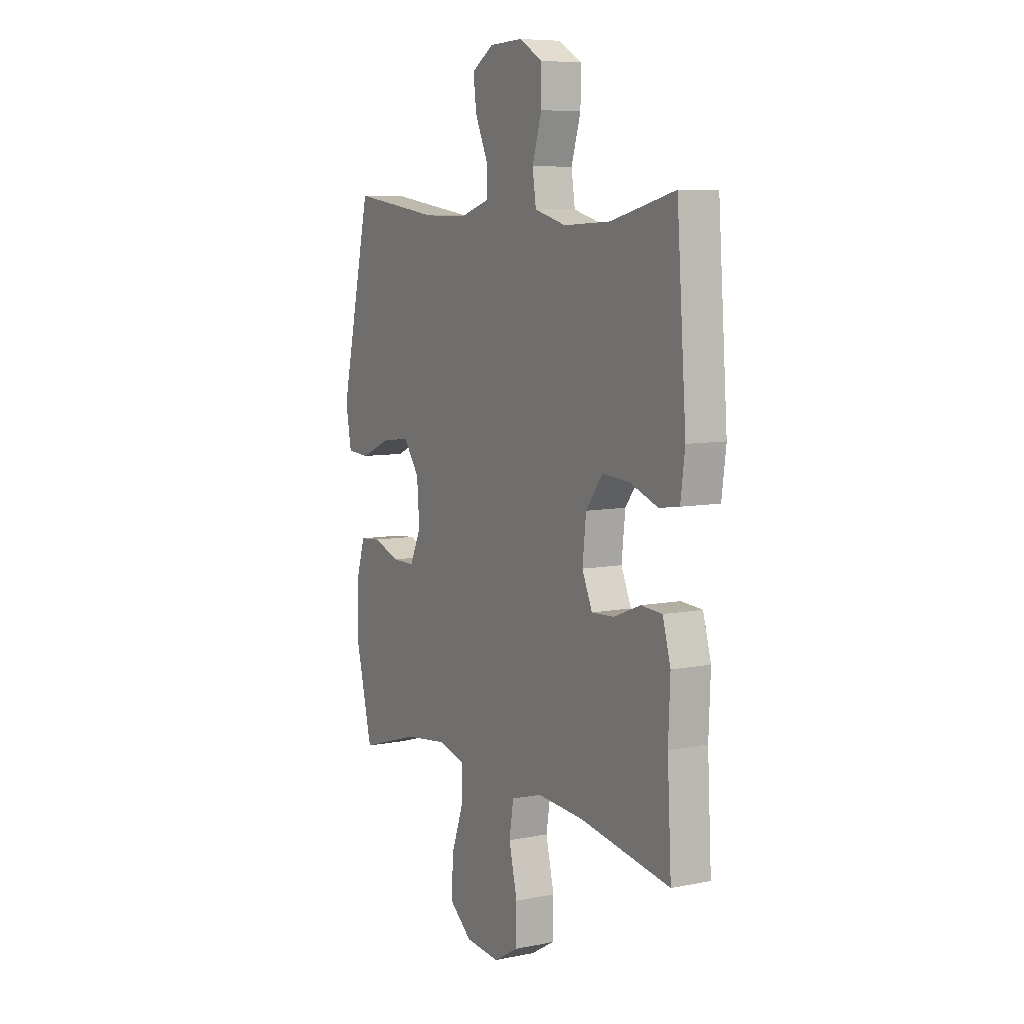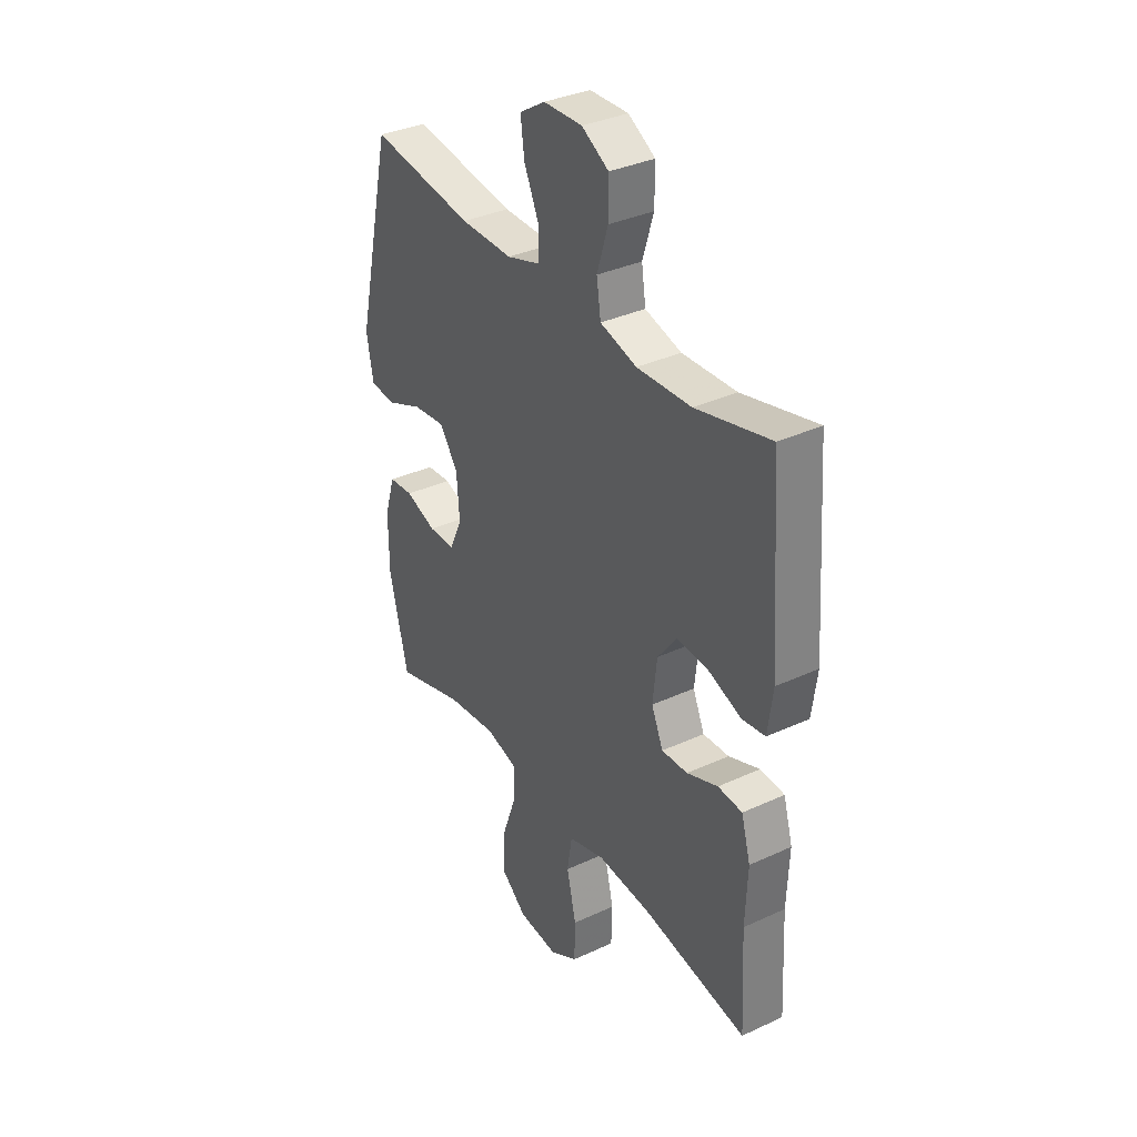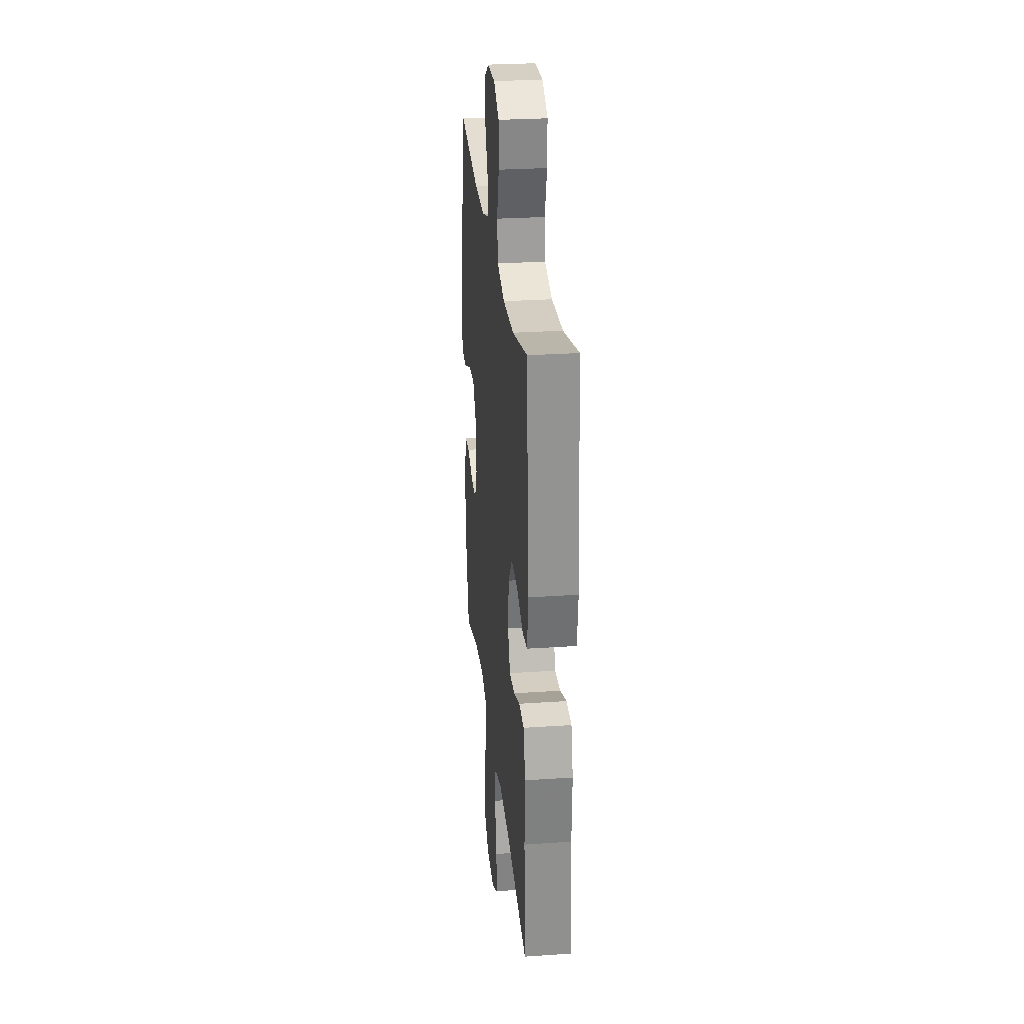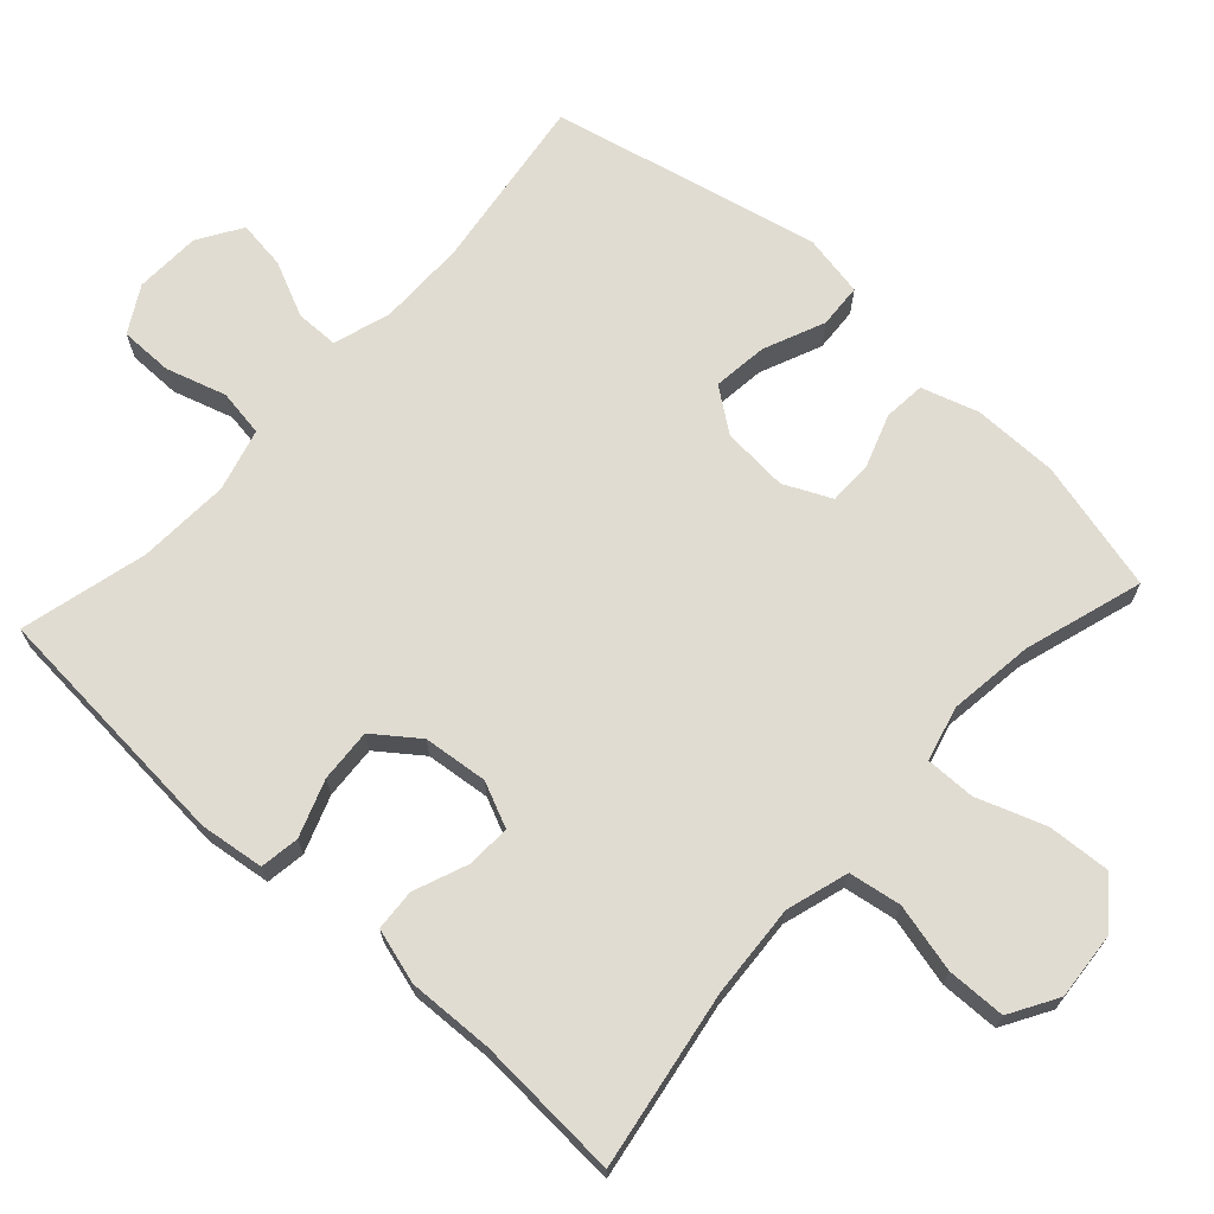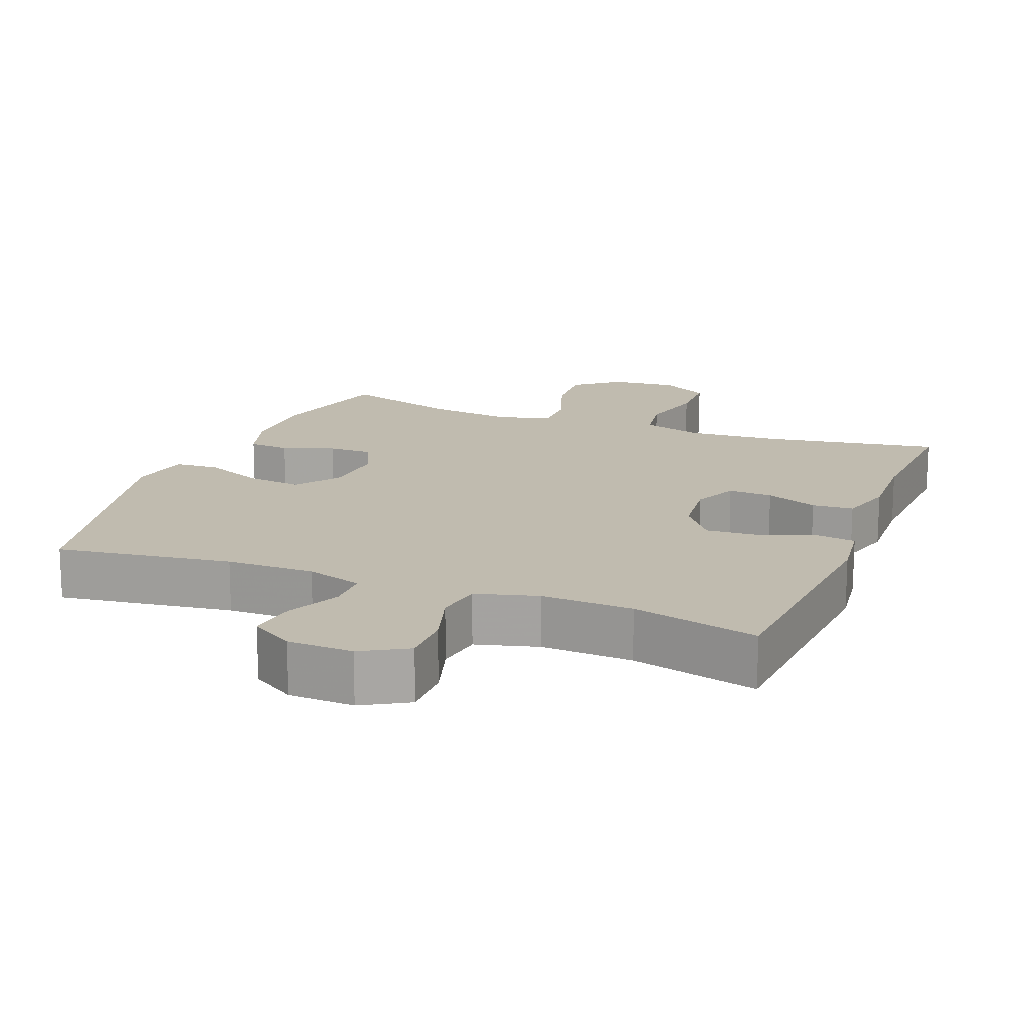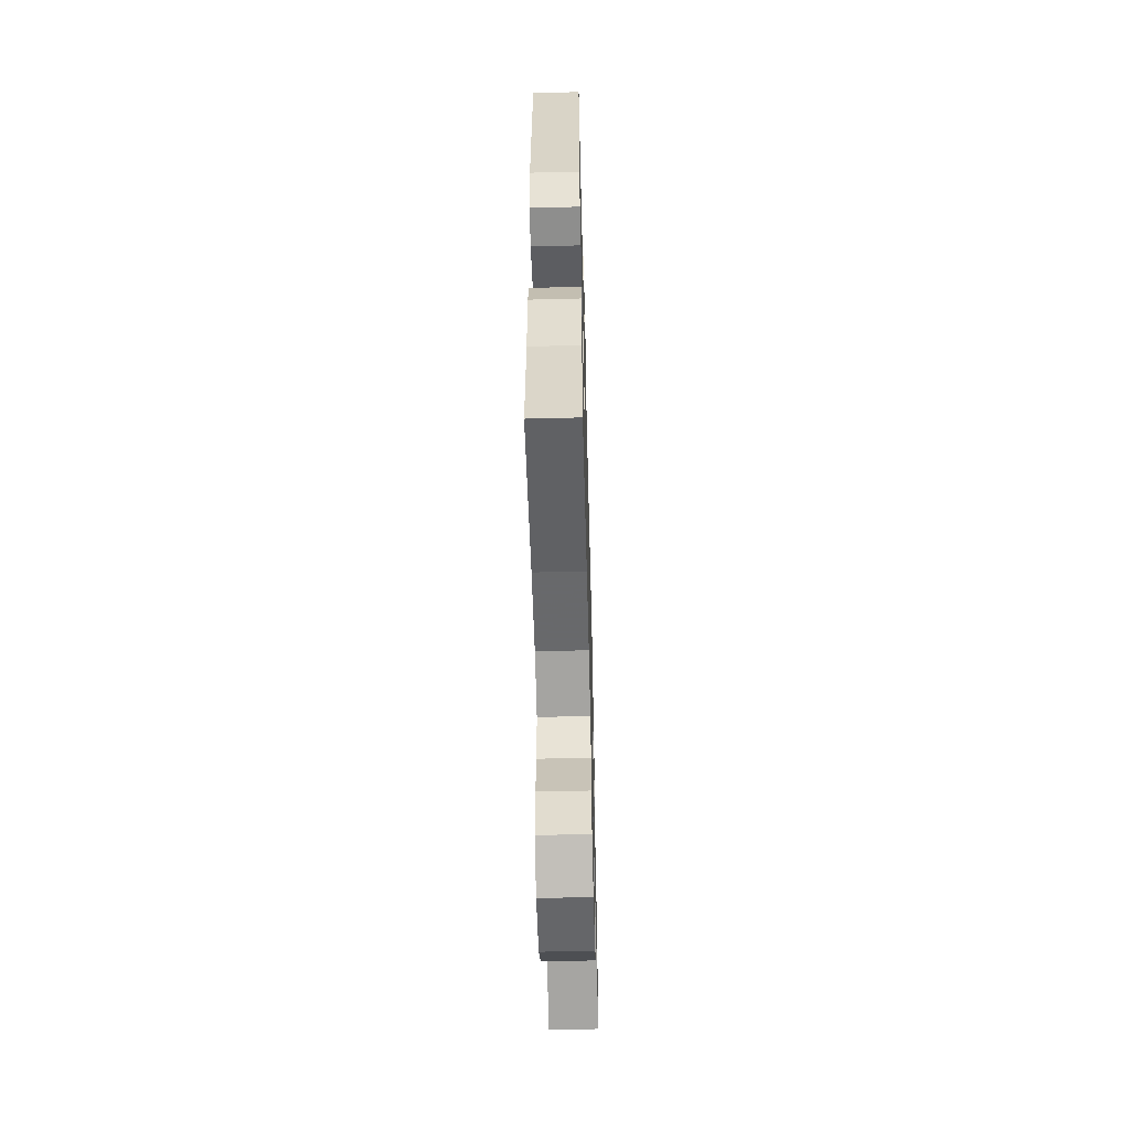
<metadata>
{"format":"obj","ext":"obj","renderer":"f3d","projection":"perspective","resolution":1024,"background":"white","views":[{"elev":7.6,"azim":60.6,"up":"+Z"},{"elev":35.1,"azim":58.4,"up":"+Z"},{"elev":28.0,"azim":84.1,"up":"+Z"},{"elev":69.2,"azim":132.5,"up":"+Y"},{"elev":16.1,"azim":21.5,"up":"+Y"},{"elev":-56.6,"azim":91.5,"up":"+Z"}]}
</metadata>
<code>
v 0.5 0.07 0.5
v 0.526 0.07 0.148
v 0.514 0.07 0.058
v 0.459 0.07 0.05
v 0.38 0.07 0.079
v 0.306 0.07 0.084
v 0.26 0.07 0.023
v 0.25 0.07 -0.067
v 0.278 0.07 -0.13
v 0.34 0.07 -0.127
v 0.414 0.07 -0.098
v 0.472 0.07 -0.102
v 0.494 0.07 -0.179
v 0.489 0.07 -0.298
v 0.5 0.07 -0.5
v 0.252 0.07 -0.458
v 0.123 0.07 -0.449
v 0.036 0.07 -0.475
v 0.024 0.07 -0.548
v 0.047 0.07 -0.644
v 0.045 0.07 -0.726
v -0.022 0.07 -0.765
v -0.117 0.07 -0.757
v -0.18 0.07 -0.706
v -0.174 0.07 -0.618
v -0.14 0.07 -0.523
v -0.139 0.07 -0.454
v -0.215 0.07 -0.434
v -0.334 0.07 -0.449
v -0.5 0.07 -0.5
v -0.545 0.07 -0.317
v -0.545 0.07 -0.197
v -0.52 0.07 -0.118
v -0.462 0.07 -0.113
v -0.388 0.07 -0.139
v -0.326 0.07 -0.139
v -0.295 0.07 -0.073
v -0.302 0.07 0.019
v -0.346 0.07 0.079
v -0.423 0.07 0.07
v -0.508 0.07 0.034
v -0.57 0.07 0.038
v -0.586 0.07 0.125
v -0.5 0.07 0.5
v -0.254 0.07 0.465
v -0.13 0.07 0.464
v -0.051 0.07 0.489
v -0.05 0.07 0.549
v -0.085 0.07 0.626
v -0.094 0.07 0.694
v -0.033 0.07 0.732
v 0.059 0.07 0.735
v 0.123 0.07 0.698
v 0.123 0.07 0.624
v 0.097 0.07 0.54
v 0.107 0.07 0.474
v 0.194 0.07 0.45
v 0.323 0.07 0.456
v 0.5 0 0.5
v 0.526 0 0.148
v 0.514 0 0.058
v 0.459 0 0.05
v 0.38 0 0.079
v 0.306 0 0.084
v 0.26 0 0.023
v 0.25 0 -0.067
v 0.278 0 -0.13
v 0.34 0 -0.127
v 0.414 0 -0.098
v 0.472 0 -0.102
v 0.494 0 -0.179
v 0.489 0 -0.298
v 0.5 0 -0.5
v 0.252 0 -0.458
v 0.123 0 -0.449
v 0.036 0 -0.475
v 0.024 0 -0.548
v 0.047 0 -0.644
v 0.045 0 -0.726
v -0.022 0 -0.765
v -0.117 0 -0.757
v -0.18 0 -0.706
v -0.174 0 -0.618
v -0.14 0 -0.523
v -0.139 0 -0.454
v -0.215 0 -0.434
v -0.334 0 -0.449
v -0.5 0 -0.5
v -0.545 0 -0.317
v -0.545 0 -0.197
v -0.52 0 -0.118
v -0.462 0 -0.113
v -0.388 0 -0.139
v -0.326 0 -0.139
v -0.295 0 -0.073
v -0.302 0 0.019
v -0.346 0 0.079
v -0.423 0 0.07
v -0.508 0 0.034
v -0.57 0 0.038
v -0.586 0 0.125
v -0.5 0 0.5
v -0.254 0 0.465
v -0.13 0 0.464
v -0.051 0 0.489
v -0.05 0 0.549
v -0.085 0 0.626
v -0.094 0 0.694
v -0.033 0 0.732
v 0.059 0 0.735
v 0.123 0 0.698
v 0.123 0 0.624
v 0.097 0 0.54
v 0.107 0 0.474
v 0.194 0 0.45
v 0.323 0 0.456
f 52 53 54 55
f 52 55 56
f 51 52 56
f 48 49 50 51
f 47 48 51 56
f 46 47 56 57
f 42 43 44 45
f 40 41 42 45
f 39 40 45 46
f 38 39 46 57
f 32 33 34 35
f 32 35 36
f 29 30 31 32
f 28 29 32 36
f 27 28 36 37
f 23 24 25 26
f 23 26 27
f 22 23 27
f 19 20 21 22
f 18 19 22 27
f 17 18 27 37
f 14 15 16
f 10 11 12 13
f 9 10 13 14
f 2 3 4 5
f 58 1 2 5
f 58 5 6
f 57 58 6 7
f 38 57 7 8
f 37 38 8 9
f 16 17 37
f 9 14 16 37
f 113 112 111 110
f 114 113 110
f 114 110 109
f 109 108 107 106
f 114 109 106 105
f 115 114 105 104
f 103 102 101 100
f 103 100 99 98
f 104 103 98 97
f 115 104 97 96
f 93 92 91 90
f 94 93 90
f 90 89 88 87
f 94 90 87 86
f 95 94 86 85
f 84 83 82 81
f 85 84 81
f 85 81 80
f 80 79 78 77
f 85 80 77 76
f 95 85 76 75
f 74 73 72
f 71 70 69 68
f 72 71 68 67
f 63 62 61 60
f 63 60 59 116
f 64 63 116
f 65 64 116 115
f 66 65 115 96
f 67 66 96 95
f 95 75 74
f 95 74 72 67
f 1 59 60 2
f 2 60 61 3
f 3 61 62 4
f 4 62 63 5
f 5 63 64 6
f 6 64 65 7
f 7 65 66 8
f 8 66 67 9
f 9 67 68 10
f 10 68 69 11
f 11 69 70 12
f 12 70 71 13
f 13 71 72 14
f 14 72 73 15
f 15 73 74 16
f 16 74 75 17
f 17 75 76 18
f 18 76 77 19
f 19 77 78 20
f 20 78 79 21
f 21 79 80 22
f 22 80 81 23
f 23 81 82 24
f 24 82 83 25
f 25 83 84 26
f 26 84 85 27
f 27 85 86 28
f 28 86 87 29
f 29 87 88 30
f 30 88 89 31
f 31 89 90 32
f 32 90 91 33
f 33 91 92 34
f 34 92 93 35
f 35 93 94 36
f 36 94 95 37
f 37 95 96 38
f 38 96 97 39
f 39 97 98 40
f 40 98 99 41
f 41 99 100 42
f 42 100 101 43
f 43 101 102 44
f 44 102 103 45
f 45 103 104 46
f 46 104 105 47
f 47 105 106 48
f 48 106 107 49
f 49 107 108 50
f 50 108 109 51
f 51 109 110 52
f 52 110 111 53
f 53 111 112 54
f 54 112 113 55
f 55 113 114 56
f 56 114 115 57
f 57 115 116 58
f 58 116 59 1

</code>
